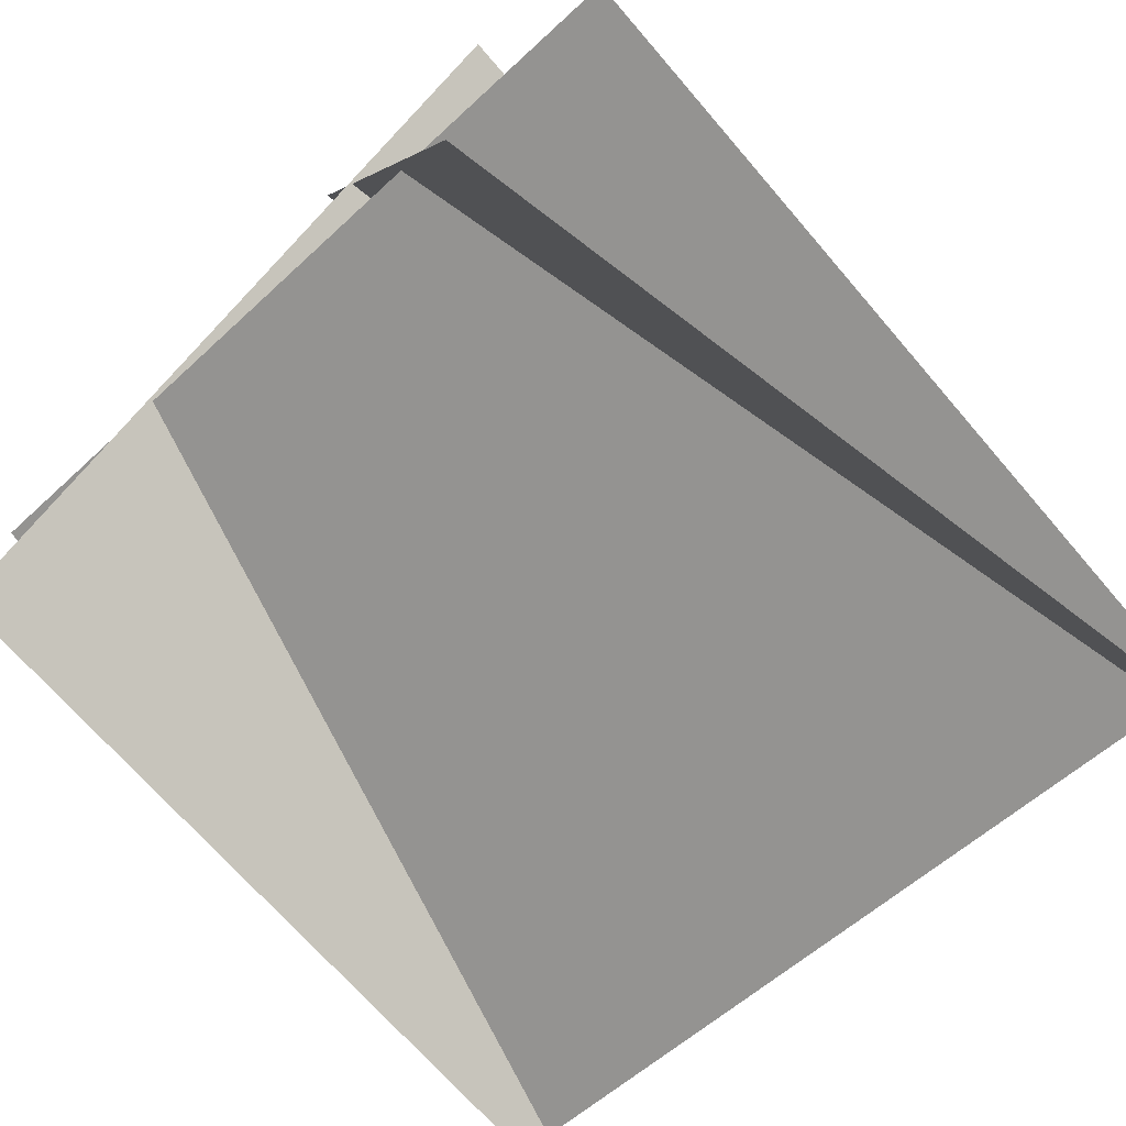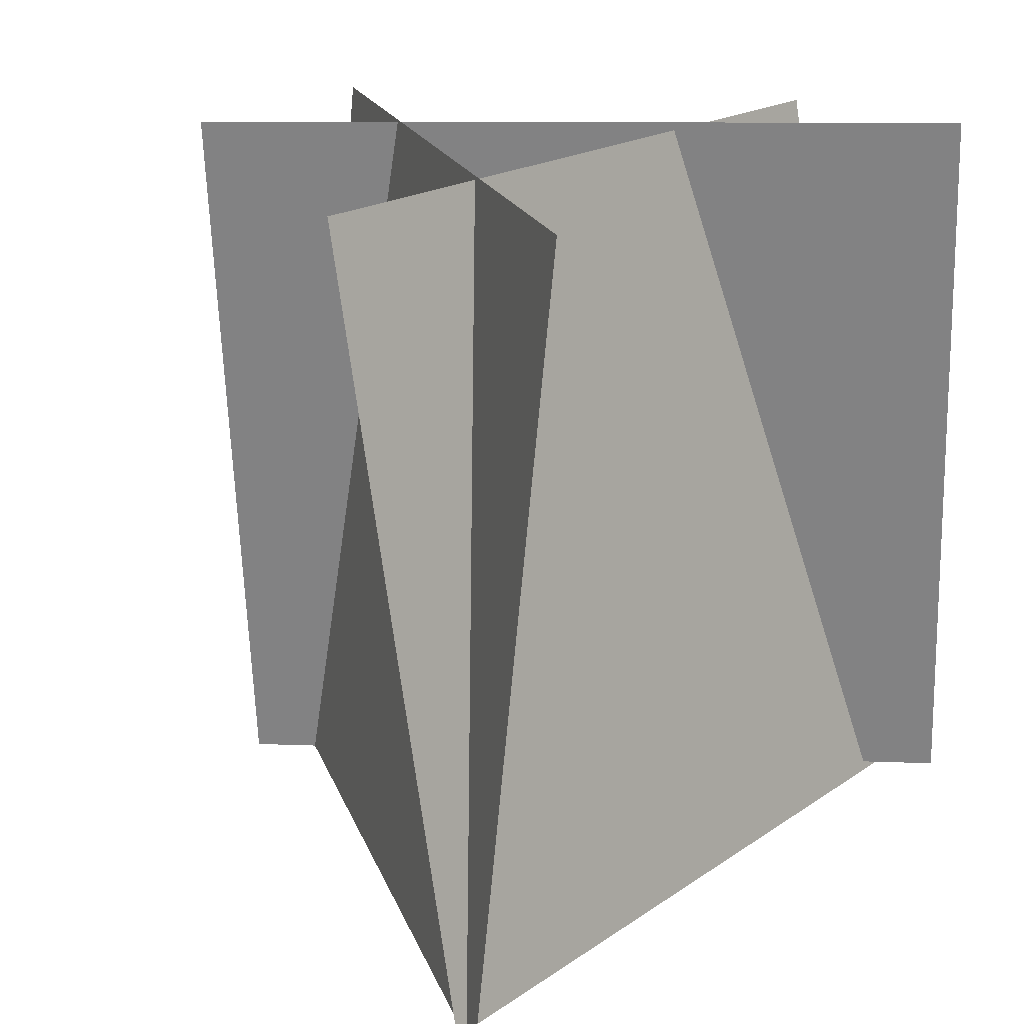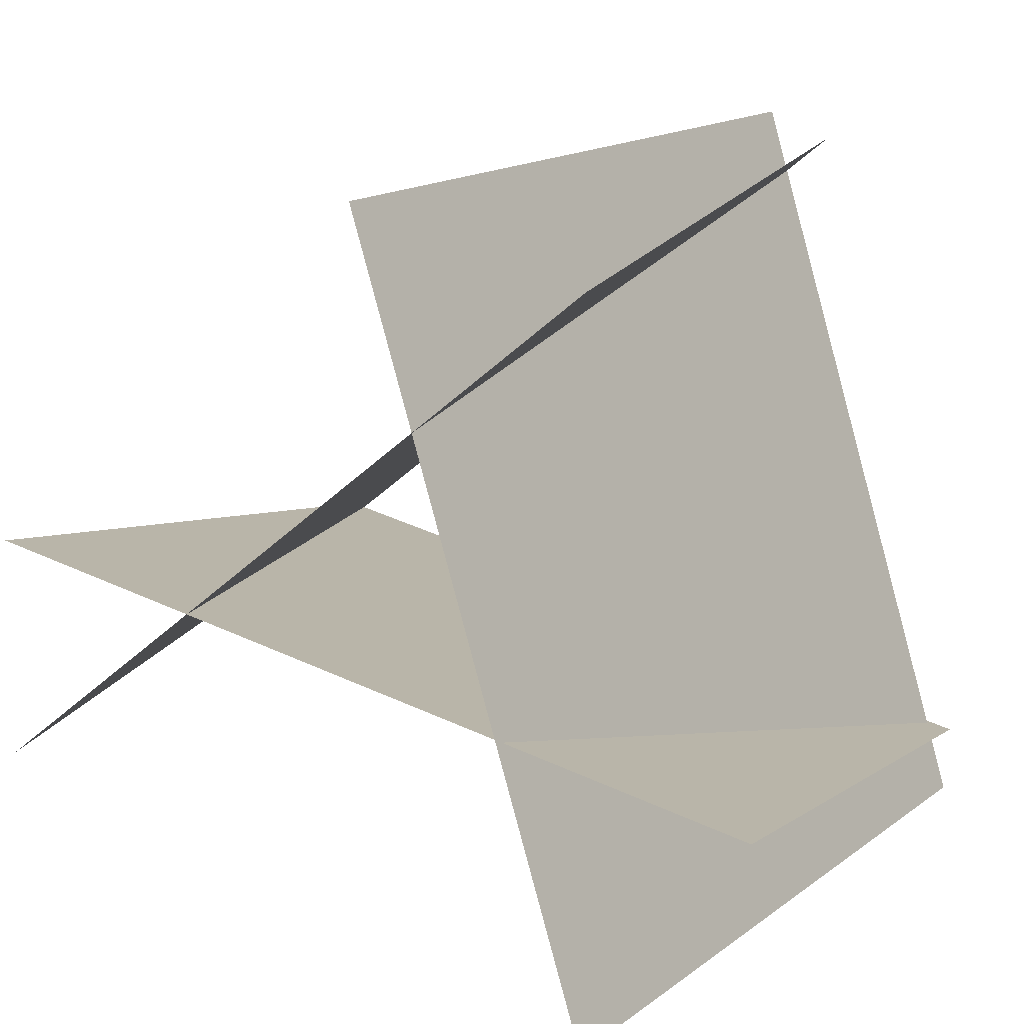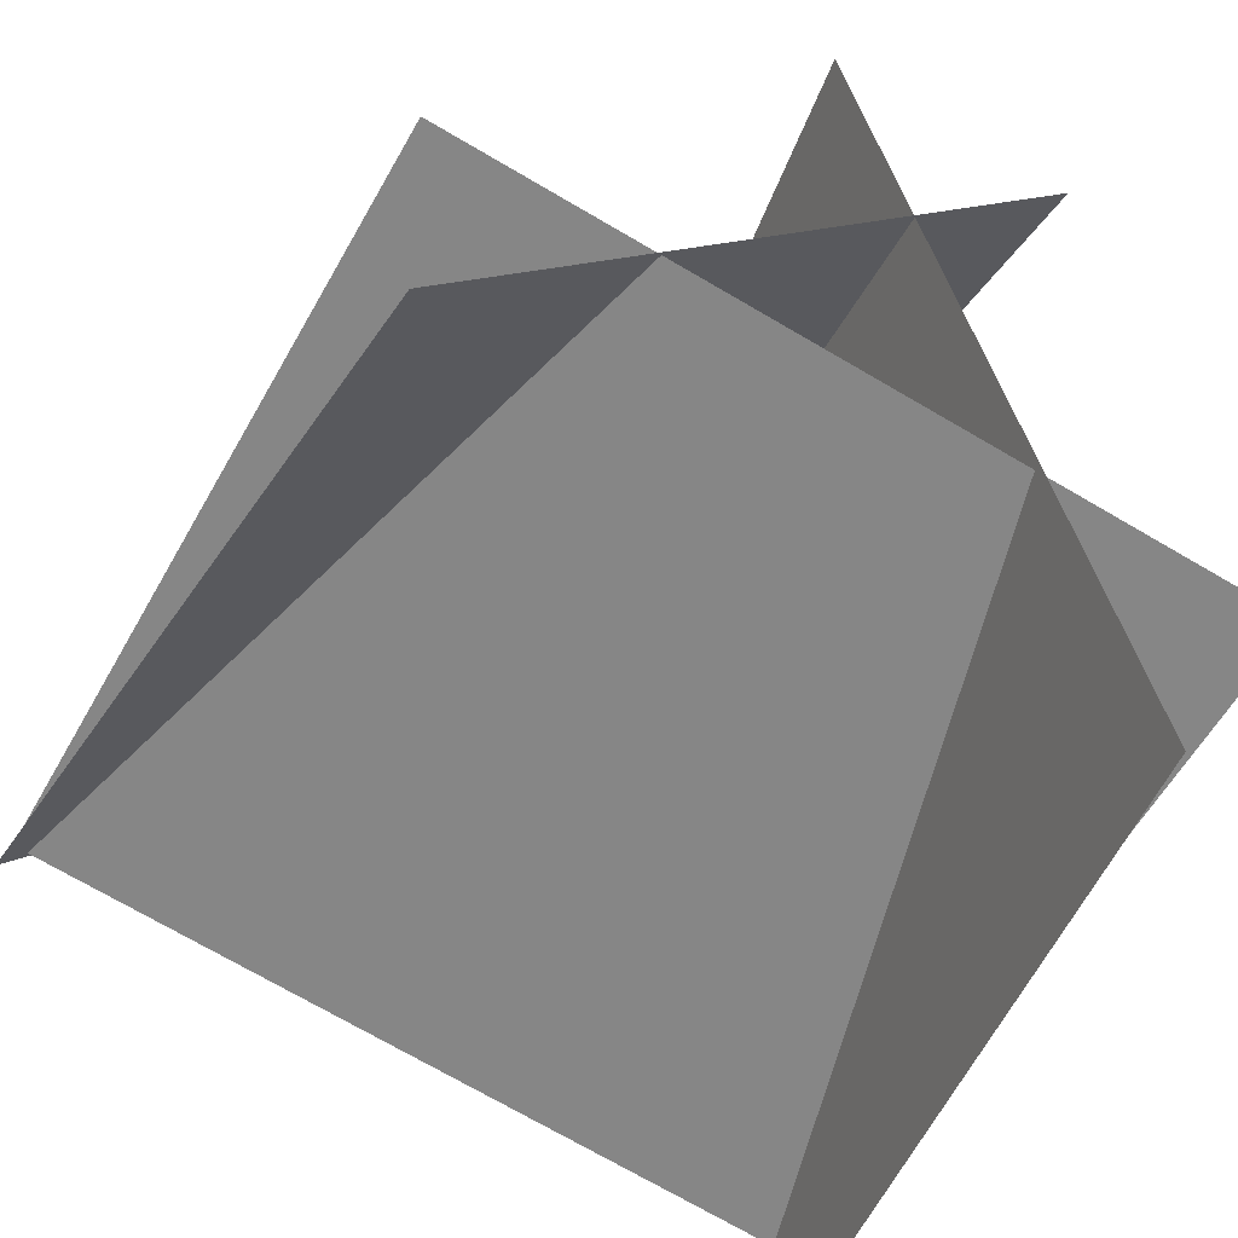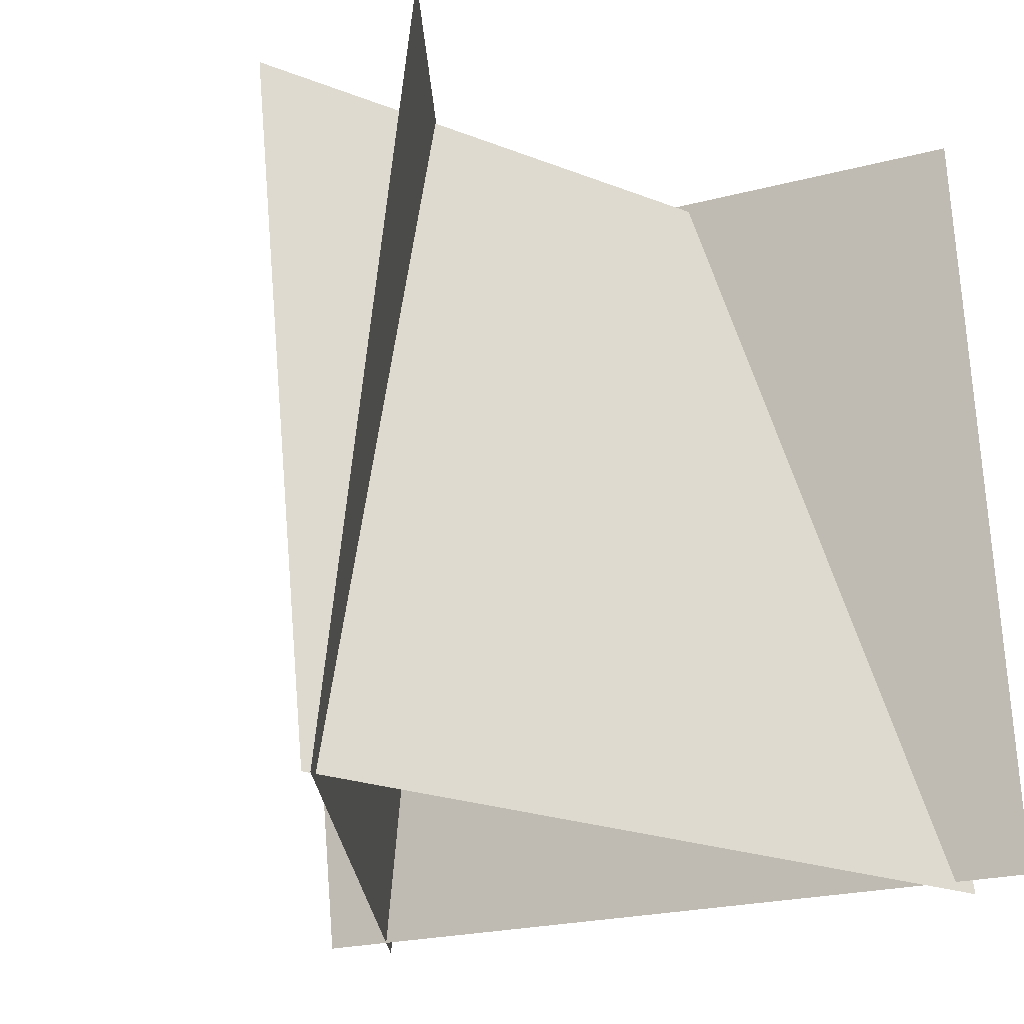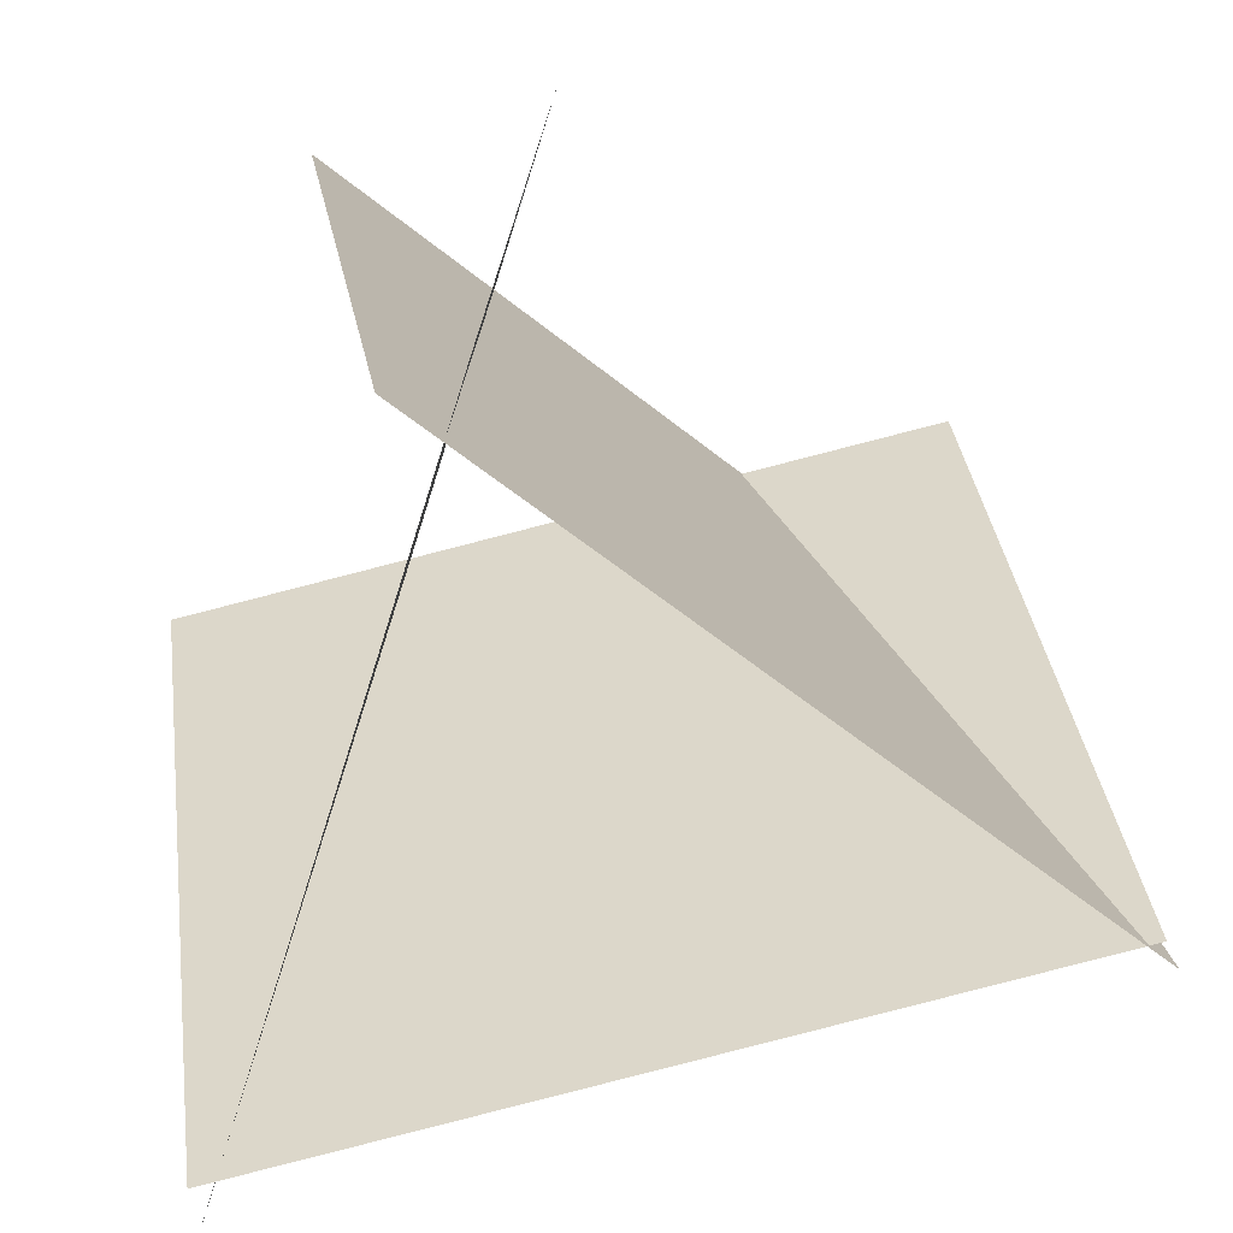
<metadata>
{"format":"obj","ext":"obj","renderer":"f3d","projection":"perspective","resolution":1024,"background":"white","views":[{"elev":-72.5,"azim":-135.2,"up":"+Z"},{"elev":19.6,"azim":113.6,"up":"+Y"},{"elev":14.4,"azim":-153.7,"up":"+Z"},{"elev":-46.4,"azim":153.9,"up":"+Z"},{"elev":-19.9,"azim":131.8,"up":"+Y"},{"elev":25.0,"azim":-4.2,"up":"+Z"}]}
</metadata>
<code>
v  -0.1582 0.0898 0.3175
v  -0.1443 -0.0915 0.3301
v  -0.0002 -0.0887 0.2116
v  -0.0141 0.0926 0.199
v  0.1438 -0.086 0.0931
v  0.1299 0.0954 0.0805
v  0.2879 -0.0832 -0.0253
v  0.274 0.0982 -0.038
v  0.4319 -0.0804 -0.1438
v  0.418 0.1009 -0.1565
v  -0.172 0.2712 0.3048
v  -0.028 0.2739 0.1864
v  0.1161 0.2767 0.0679
v  0.2601 0.2795 -0.0506
v  0.4042 0.2823 -0.1691
v  -0.1859 0.4525 0.2922
v  -0.0419 0.4553 0.1737
v  0.1022 0.4581 0.0552
v  0.2462 0.4608 -0.0632
v  0.3903 0.4636 -0.1817
v  -0.1998 0.6338 0.2796
v  -0.0558 0.6366 0.1611
v  0.0883 0.6394 0.0426
v  0.2323 0.6422 -0.0759
v  0.3764 0.645 -0.1943
o Plane001
g Plane001
f 1 2 3 4
f 4 3 5 6
f 6 5 7 8
f 8 7 9 10
f 11 1 4 12
f 12 4 6 13
f 13 6 8 14
f 14 8 10 15
f 16 11 12 17
f 17 12 13 18
f 18 13 14 19
f 19 14 15 20
f 21 16 17 22
f 22 17 18 23
f 23 18 19 24
f 24 19 20 25
v  0.4108 0.1046 -0.0897
v  0.4221 -0.0743 -0.1228
v  0.2406 -0.0777 -0.166
v  0.2294 0.1012 -0.1328
v  0.0592 -0.0811 -0.2091
v  0.0479 0.0978 -0.1759
v  -0.1223 -0.0845 -0.2522
v  -0.1335 0.0944 -0.2191
v  -0.3037 -0.0879 -0.2953
v  -0.315 0.091 -0.2622
v  0.3996 0.2836 -0.0565
v  0.2181 0.2801 -0.0997
v  0.0367 0.2767 -0.1428
v  -0.1448 0.2733 -0.1859
v  -0.3262 0.2699 -0.229
v  0.3883 0.4625 -0.0234
v  0.2069 0.4591 -0.0665
v  0.0254 0.4556 -0.1096
v  -0.156 0.4522 -0.1528
v  -0.3375 0.4488 -0.1959
v  0.3771 0.6414 0.0097
v  0.1956 0.638 -0.0334
v  0.0142 0.6346 -0.0765
v  -0.1673 0.6312 -0.1196
v  -0.3487 0.6277 -0.1627
o Plane002
g Plane002
f 26 27 28 29
f 29 28 30 31
f 31 30 32 33
f 33 32 34 35
f 36 26 29 37
f 37 29 31 38
f 38 31 33 39
f 39 33 35 40
f 41 36 37 42
f 42 37 38 43
f 43 38 39 44
f 44 39 40 45
f 46 41 42 47
f 47 42 43 48
f 48 43 44 49
f 49 44 45 50
v  -0.2783 0.1035 -0.3616
v  -0.3027 -0.0771 -0.3578
v  -0.2473 -0.0808 -0.1797
v  -0.2229 0.0998 -0.1835
v  -0.1919 -0.0845 -0.0016
v  -0.1675 0.0961 -0.0054
v  -0.1365 -0.0882 0.1765
v  -0.1121 0.0924 0.1726
v  -0.0811 -0.0919 0.3546
v  -0.0567 0.0887 0.3507
v  -0.2539 0.2841 -0.3654
v  -0.1985 0.2804 -0.1874
v  -0.1431 0.2767 -0.0093
v  -0.0877 0.273 0.1688
v  -0.0323 0.2693 0.3469
v  -0.2295 0.4648 -0.3693
v  -0.1741 0.4611 -0.1912
v  -0.1187 0.4574 -0.0131
v  -0.0633 0.4537 0.165
v  -0.0079 0.45 0.3431
v  -0.2051 0.6454 -0.3731
v  -0.1497 0.6417 -0.195
v  -0.0943 0.638 -0.0169
v  -0.0389 0.6343 0.1611
v  0.0165 0.6306 0.3392
o Plane003
g Plane003
f 51 52 53 54
f 54 53 55 56
f 56 55 57 58
f 58 57 59 60
f 61 51 54 62
f 62 54 56 63
f 63 56 58 64
f 64 58 60 65
f 66 61 62 67
f 67 62 63 68
f 68 63 64 69
f 69 64 65 70
f 71 66 67 72
f 72 67 68 73
f 73 68 69 74
f 74 69 70 75

</code>
